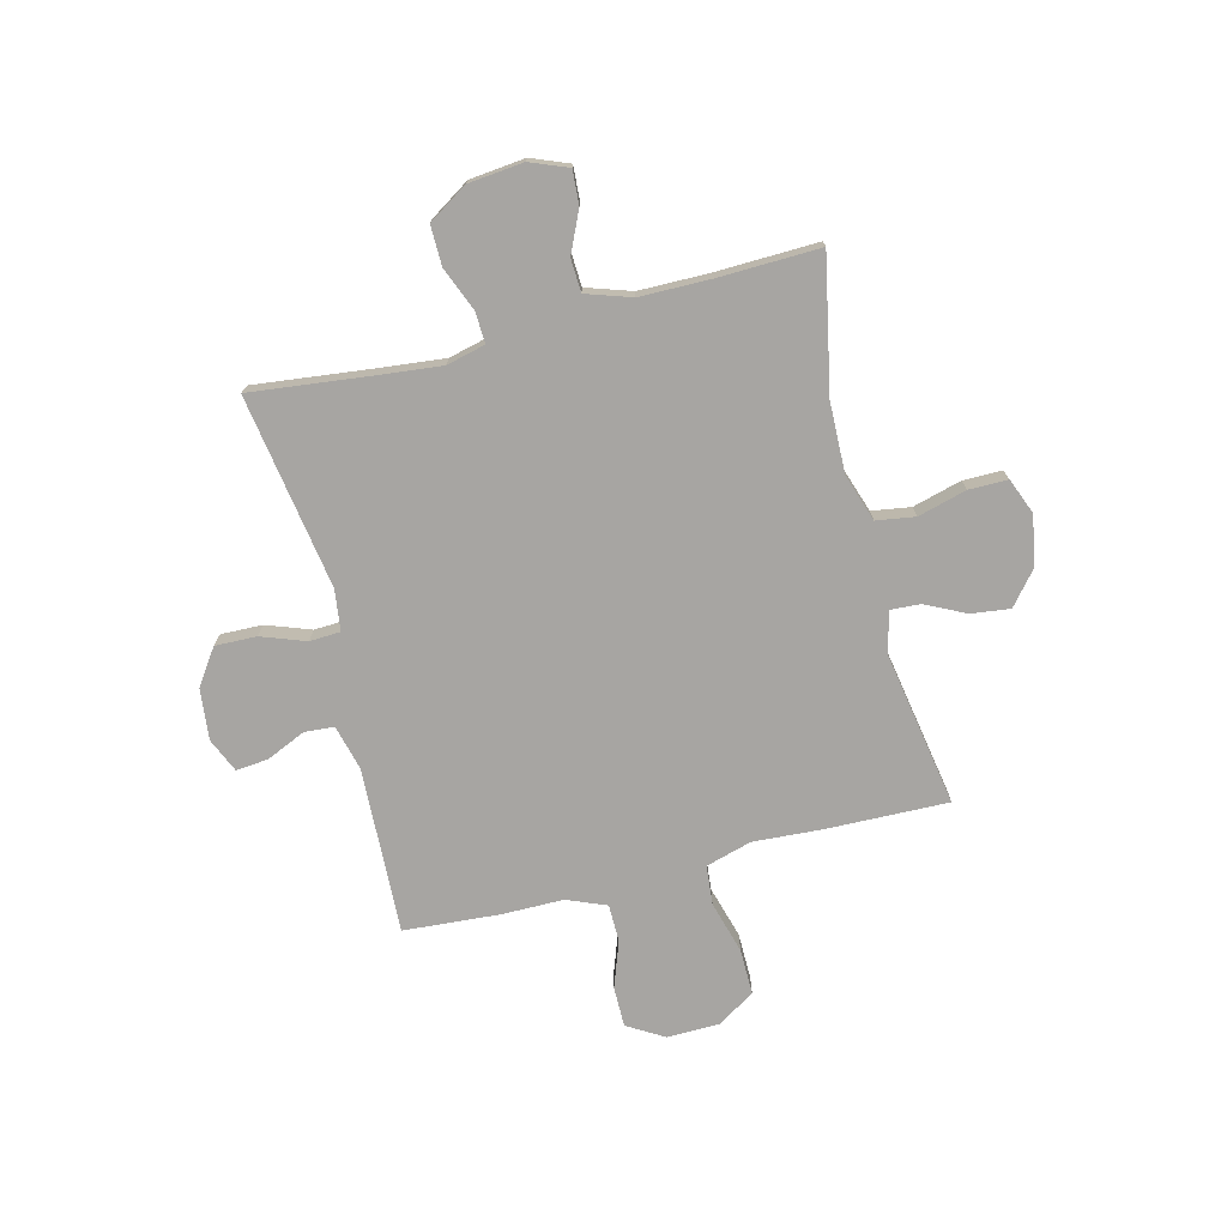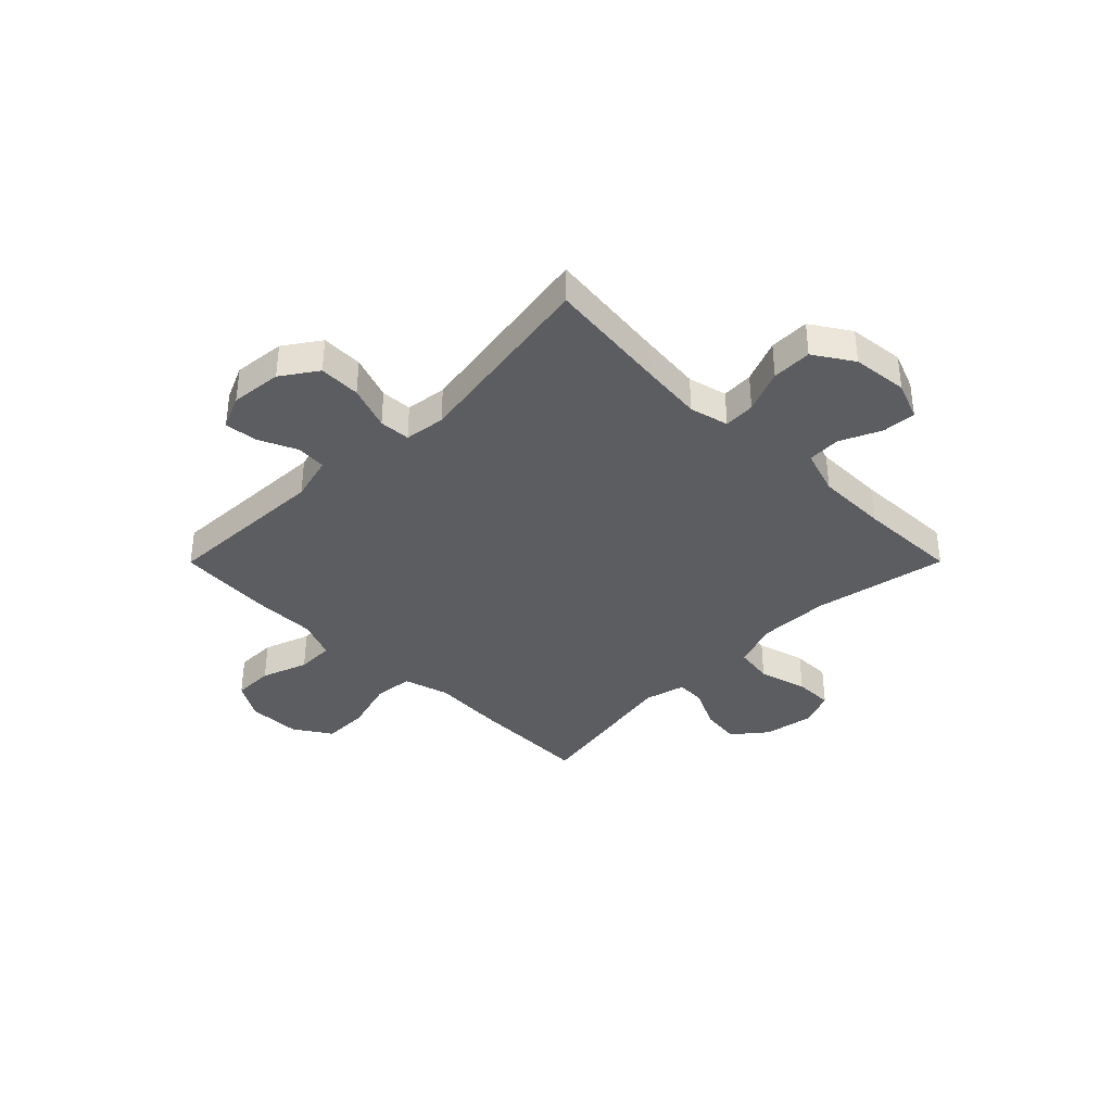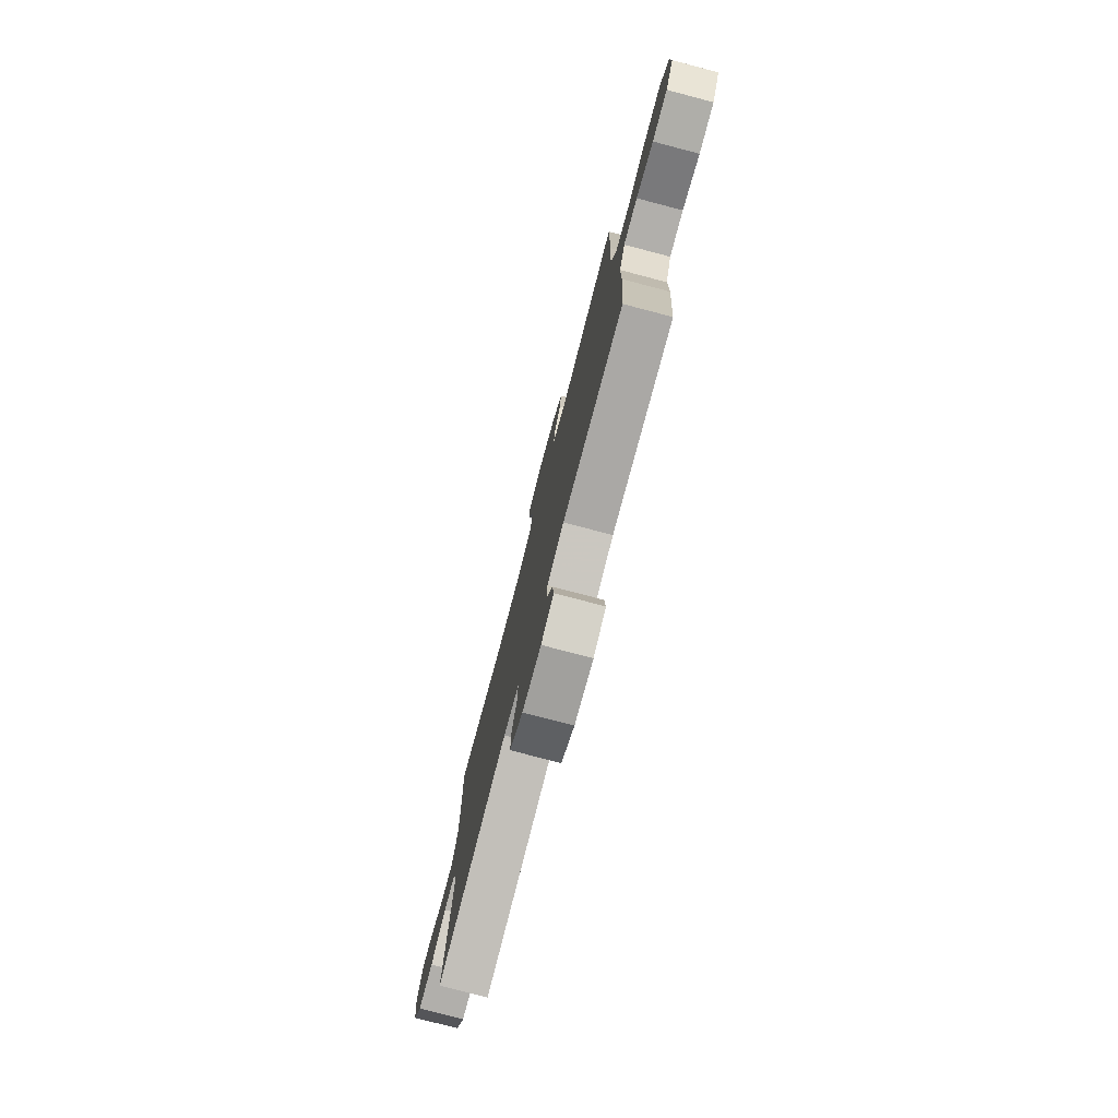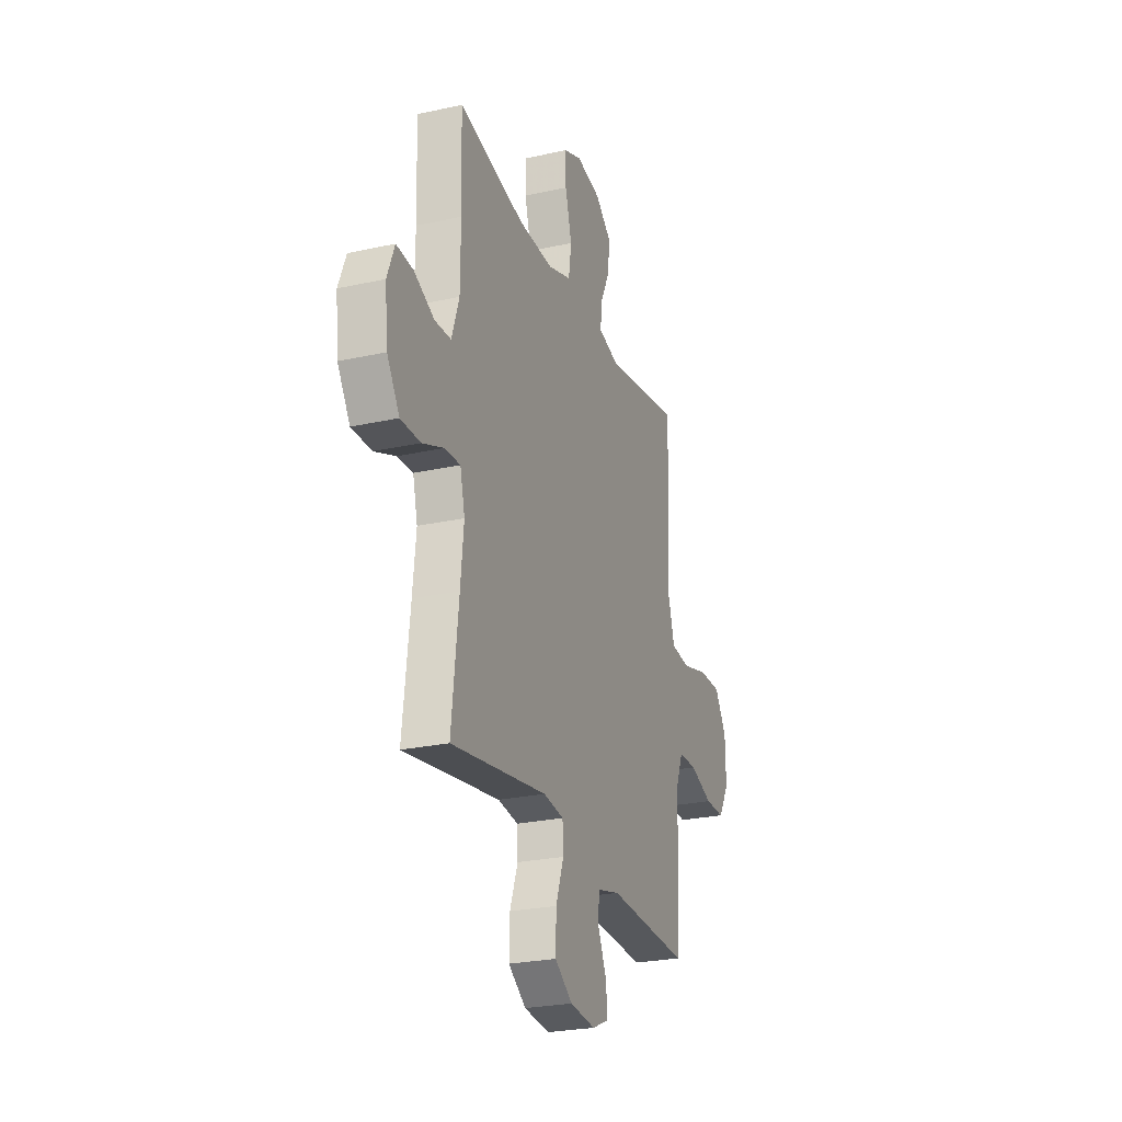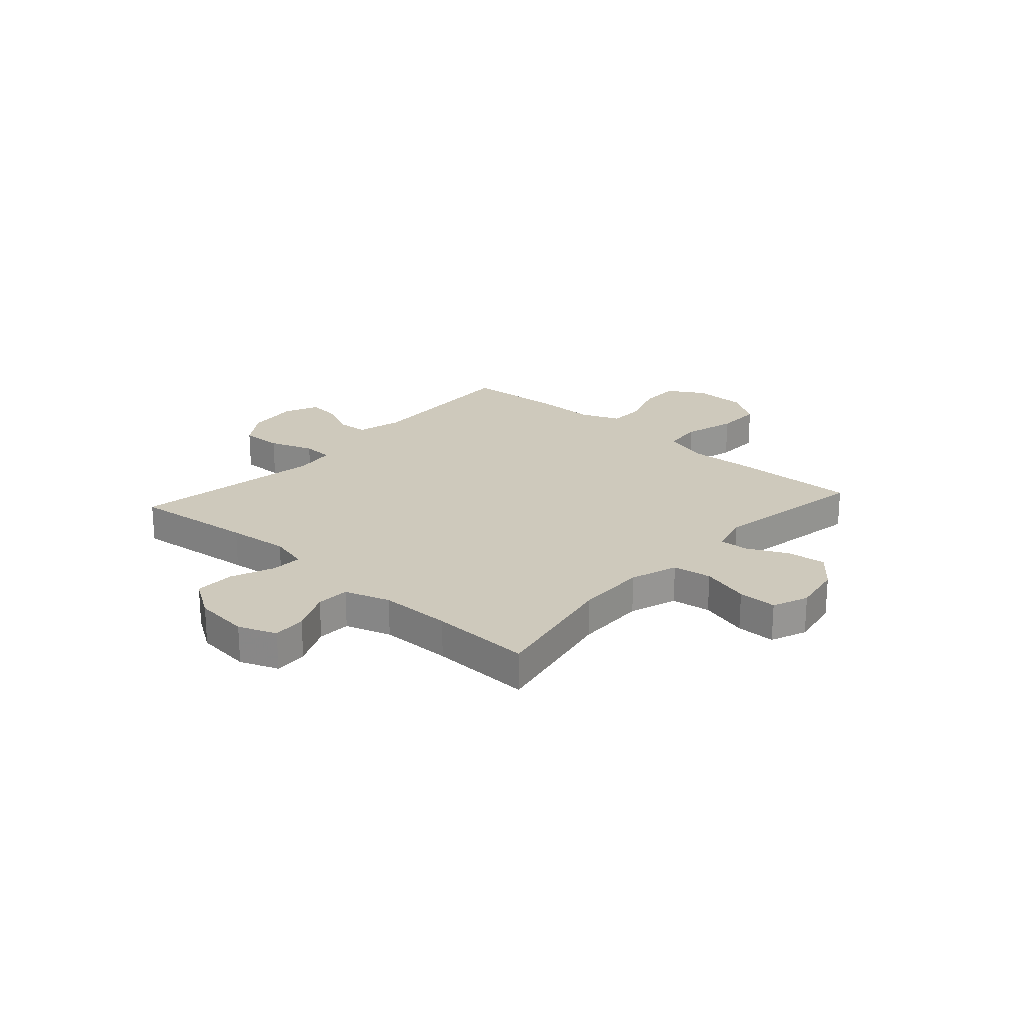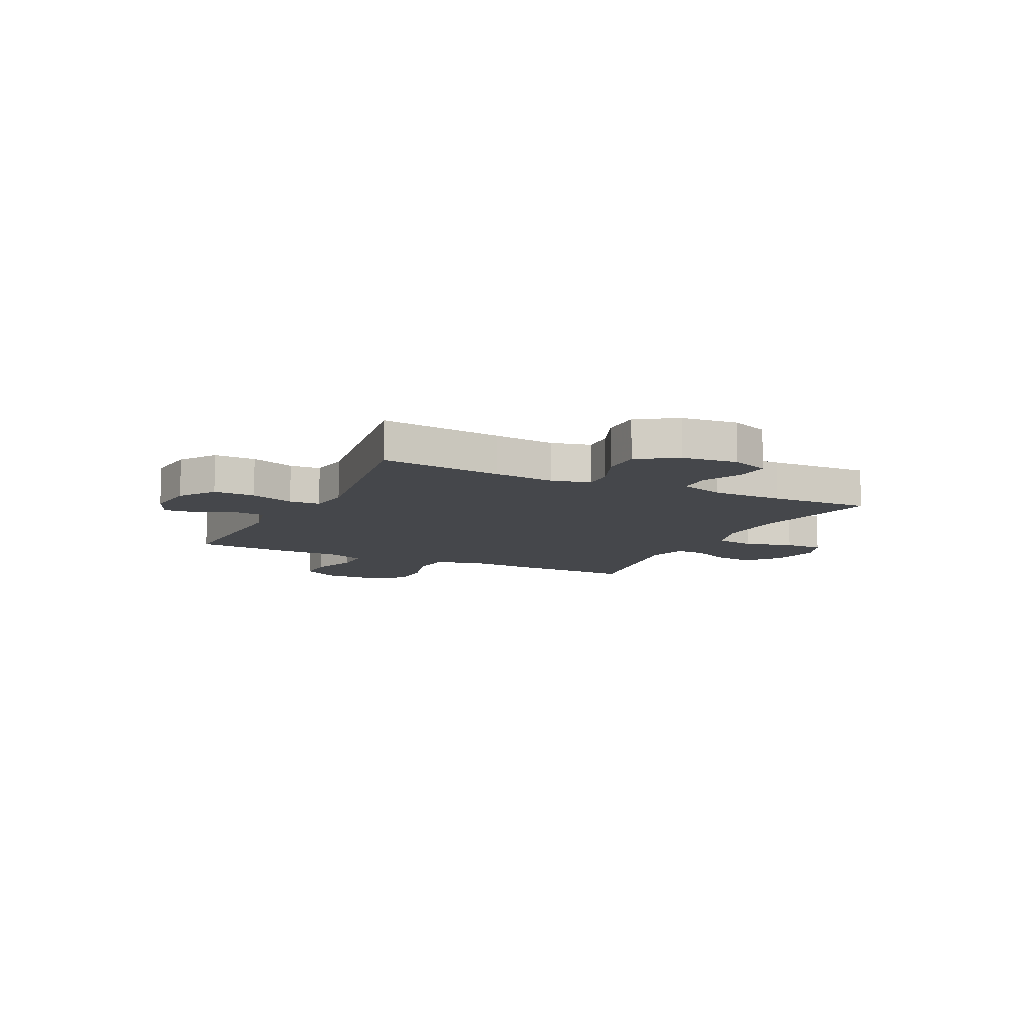
<metadata>
{"format":"obj","ext":"obj","renderer":"f3d","projection":"perspective","resolution":1024,"background":"white","views":[{"elev":-73.9,"azim":-75.9,"up":"+Y"},{"elev":-37.2,"azim":-134.9,"up":"+Y"},{"elev":-77.5,"azim":75.3,"up":"+Z"},{"elev":-25.5,"azim":-70.5,"up":"+Z"},{"elev":22.5,"azim":-48.1,"up":"+Y"},{"elev":-10.2,"azim":-116.1,"up":"+Y"}]}
</metadata>
<code>
v 0.5 0.07 -0.5
v 0.189 0.07 -0.487
v 0.103 0.07 -0.509
v 0.099 0.07 -0.565
v 0.132 0.07 -0.638
v 0.138 0.07 -0.699
v 0.074 0.07 -0.727
v -0.022 0.07 -0.717
v -0.089 0.07 -0.671
v -0.087 0.07 -0.593
v -0.057 0.07 -0.51
v -0.06 0.07 -0.452
v -0.137 0.07 -0.442
v -0.5 0.07 -0.5
v -0.474 0.07 -0.271
v -0.462 0.07 -0.156
v -0.48 0.07 -0.083
v -0.539 0.07 -0.086
v -0.62 0.07 -0.119
v -0.695 0.07 -0.12
v -0.742 0.07 -0.047
v -0.753 0.07 0.057
v -0.725 0.07 0.128
v -0.662 0.07 0.124
v -0.585 0.07 0.089
v -0.523 0.07 0.092
v -0.495 0.07 0.177
v -0.494 0.07 0.311
v -0.5 0.07 0.5
v -0.25 0.07 0.45
v -0.118 0.07 0.447
v -0.029 0.07 0.477
v -0.018 0.07 0.55
v -0.043 0.07 0.641
v -0.043 0.07 0.714
v 0.024 0.07 0.741
v 0.118 0.07 0.724
v 0.18 0.07 0.673
v 0.171 0.07 0.6
v 0.134 0.07 0.524
v 0.131 0.07 0.469
v 0.207 0.07 0.449
v 0.5 0.07 0.5
v 0.495 0.07 0.272
v 0.487 0.07 0.142
v 0.512 0.07 0.056
v 0.586 0.07 0.049
v 0.684 0.07 0.077
v 0.77 0.07 0.078
v 0.815 0.07 0.008
v 0.817 0.07 -0.091
v 0.776 0.07 -0.16
v 0.7 0.07 -0.16
v 0.613 0.07 -0.129
v 0.543 0.07 -0.13
v 0.513 0.07 -0.204
v 0.513 0.07 -0.319
v 0.5 0 -0.5
v 0.189 0 -0.487
v 0.103 0 -0.509
v 0.099 0 -0.565
v 0.132 0 -0.638
v 0.138 0 -0.699
v 0.074 0 -0.727
v -0.022 0 -0.717
v -0.089 0 -0.671
v -0.087 0 -0.593
v -0.057 0 -0.51
v -0.06 0 -0.452
v -0.137 0 -0.442
v -0.5 0 -0.5
v -0.474 0 -0.271
v -0.462 0 -0.156
v -0.48 0 -0.083
v -0.539 0 -0.086
v -0.62 0 -0.119
v -0.695 0 -0.12
v -0.742 0 -0.047
v -0.753 0 0.057
v -0.725 0 0.128
v -0.662 0 0.124
v -0.585 0 0.089
v -0.523 0 0.092
v -0.495 0 0.177
v -0.494 0 0.311
v -0.5 0 0.5
v -0.25 0 0.45
v -0.118 0 0.447
v -0.029 0 0.477
v -0.018 0 0.55
v -0.043 0 0.641
v -0.043 0 0.714
v 0.024 0 0.741
v 0.118 0 0.724
v 0.18 0 0.673
v 0.171 0 0.6
v 0.134 0 0.524
v 0.131 0 0.469
v 0.207 0 0.449
v 0.5 0 0.5
v 0.495 0 0.272
v 0.487 0 0.142
v 0.512 0 0.056
v 0.586 0 0.049
v 0.684 0 0.077
v 0.77 0 0.078
v 0.815 0 0.008
v 0.817 0 -0.091
v 0.776 0 -0.16
v 0.7 0 -0.16
v 0.613 0 -0.129
v 0.543 0 -0.13
v 0.513 0 -0.204
v 0.513 0 -0.319
f 56 57 1 2
f 55 56 2 3
f 52 53 54
f 51 52 54
f 50 51 54
f 49 50 54
f 48 49 54
f 47 48 54
f 46 47 54 55
f 45 46 55 3
f 44 45 3
f 43 44 3
f 42 43 3
f 38 39 40
f 37 38 40
f 36 37 40
f 35 36 40
f 34 35 40
f 33 34 40
f 32 33 40 41
f 41 42 3
f 32 41 3
f 31 32 3
f 28 29 30
f 31 3 4
f 30 31 4
f 28 30 4
f 27 28 4
f 23 24 25
f 22 23 25
f 21 22 25
f 20 21 25
f 19 20 25
f 18 19 25
f 17 18 25 26
f 26 27 4
f 17 26 4
f 16 17 4
f 13 14 15
f 12 13 15 16
f 9 10 11
f 8 9 11
f 7 8 11
f 6 7 11
f 5 6 11
f 4 5 11
f 4 11 12
f 4 12 16
f 59 58 114 113
f 60 59 113 112
f 111 110 109
f 111 109 108
f 111 108 107
f 111 107 106
f 111 106 105
f 111 105 104
f 112 111 104 103
f 60 112 103 102
f 60 102 101
f 60 101 100
f 60 100 99
f 97 96 95
f 97 95 94
f 97 94 93
f 97 93 92
f 97 92 91
f 97 91 90
f 98 97 90 89
f 60 99 98
f 60 98 89
f 60 89 88
f 87 86 85
f 61 60 88
f 61 88 87
f 61 87 85
f 61 85 84
f 82 81 80
f 82 80 79
f 82 79 78
f 82 78 77
f 82 77 76
f 82 76 75
f 83 82 75 74
f 61 84 83
f 61 83 74
f 61 74 73
f 72 71 70
f 73 72 70 69
f 68 67 66
f 68 66 65
f 68 65 64
f 68 64 63
f 68 63 62
f 68 62 61
f 69 68 61
f 73 69 61
f 1 58 59 2
f 2 59 60 3
f 3 60 61 4
f 4 61 62 5
f 5 62 63 6
f 6 63 64 7
f 7 64 65 8
f 8 65 66 9
f 9 66 67 10
f 10 67 68 11
f 11 68 69 12
f 12 69 70 13
f 13 70 71 14
f 14 71 72 15
f 15 72 73 16
f 16 73 74 17
f 17 74 75 18
f 18 75 76 19
f 19 76 77 20
f 20 77 78 21
f 21 78 79 22
f 22 79 80 23
f 23 80 81 24
f 24 81 82 25
f 25 82 83 26
f 26 83 84 27
f 27 84 85 28
f 28 85 86 29
f 29 86 87 30
f 30 87 88 31
f 31 88 89 32
f 32 89 90 33
f 33 90 91 34
f 34 91 92 35
f 35 92 93 36
f 36 93 94 37
f 37 94 95 38
f 38 95 96 39
f 39 96 97 40
f 40 97 98 41
f 41 98 99 42
f 42 99 100 43
f 43 100 101 44
f 44 101 102 45
f 45 102 103 46
f 46 103 104 47
f 47 104 105 48
f 48 105 106 49
f 49 106 107 50
f 50 107 108 51
f 51 108 109 52
f 52 109 110 53
f 53 110 111 54
f 54 111 112 55
f 55 112 113 56
f 56 113 114 57
f 57 114 58 1

</code>
